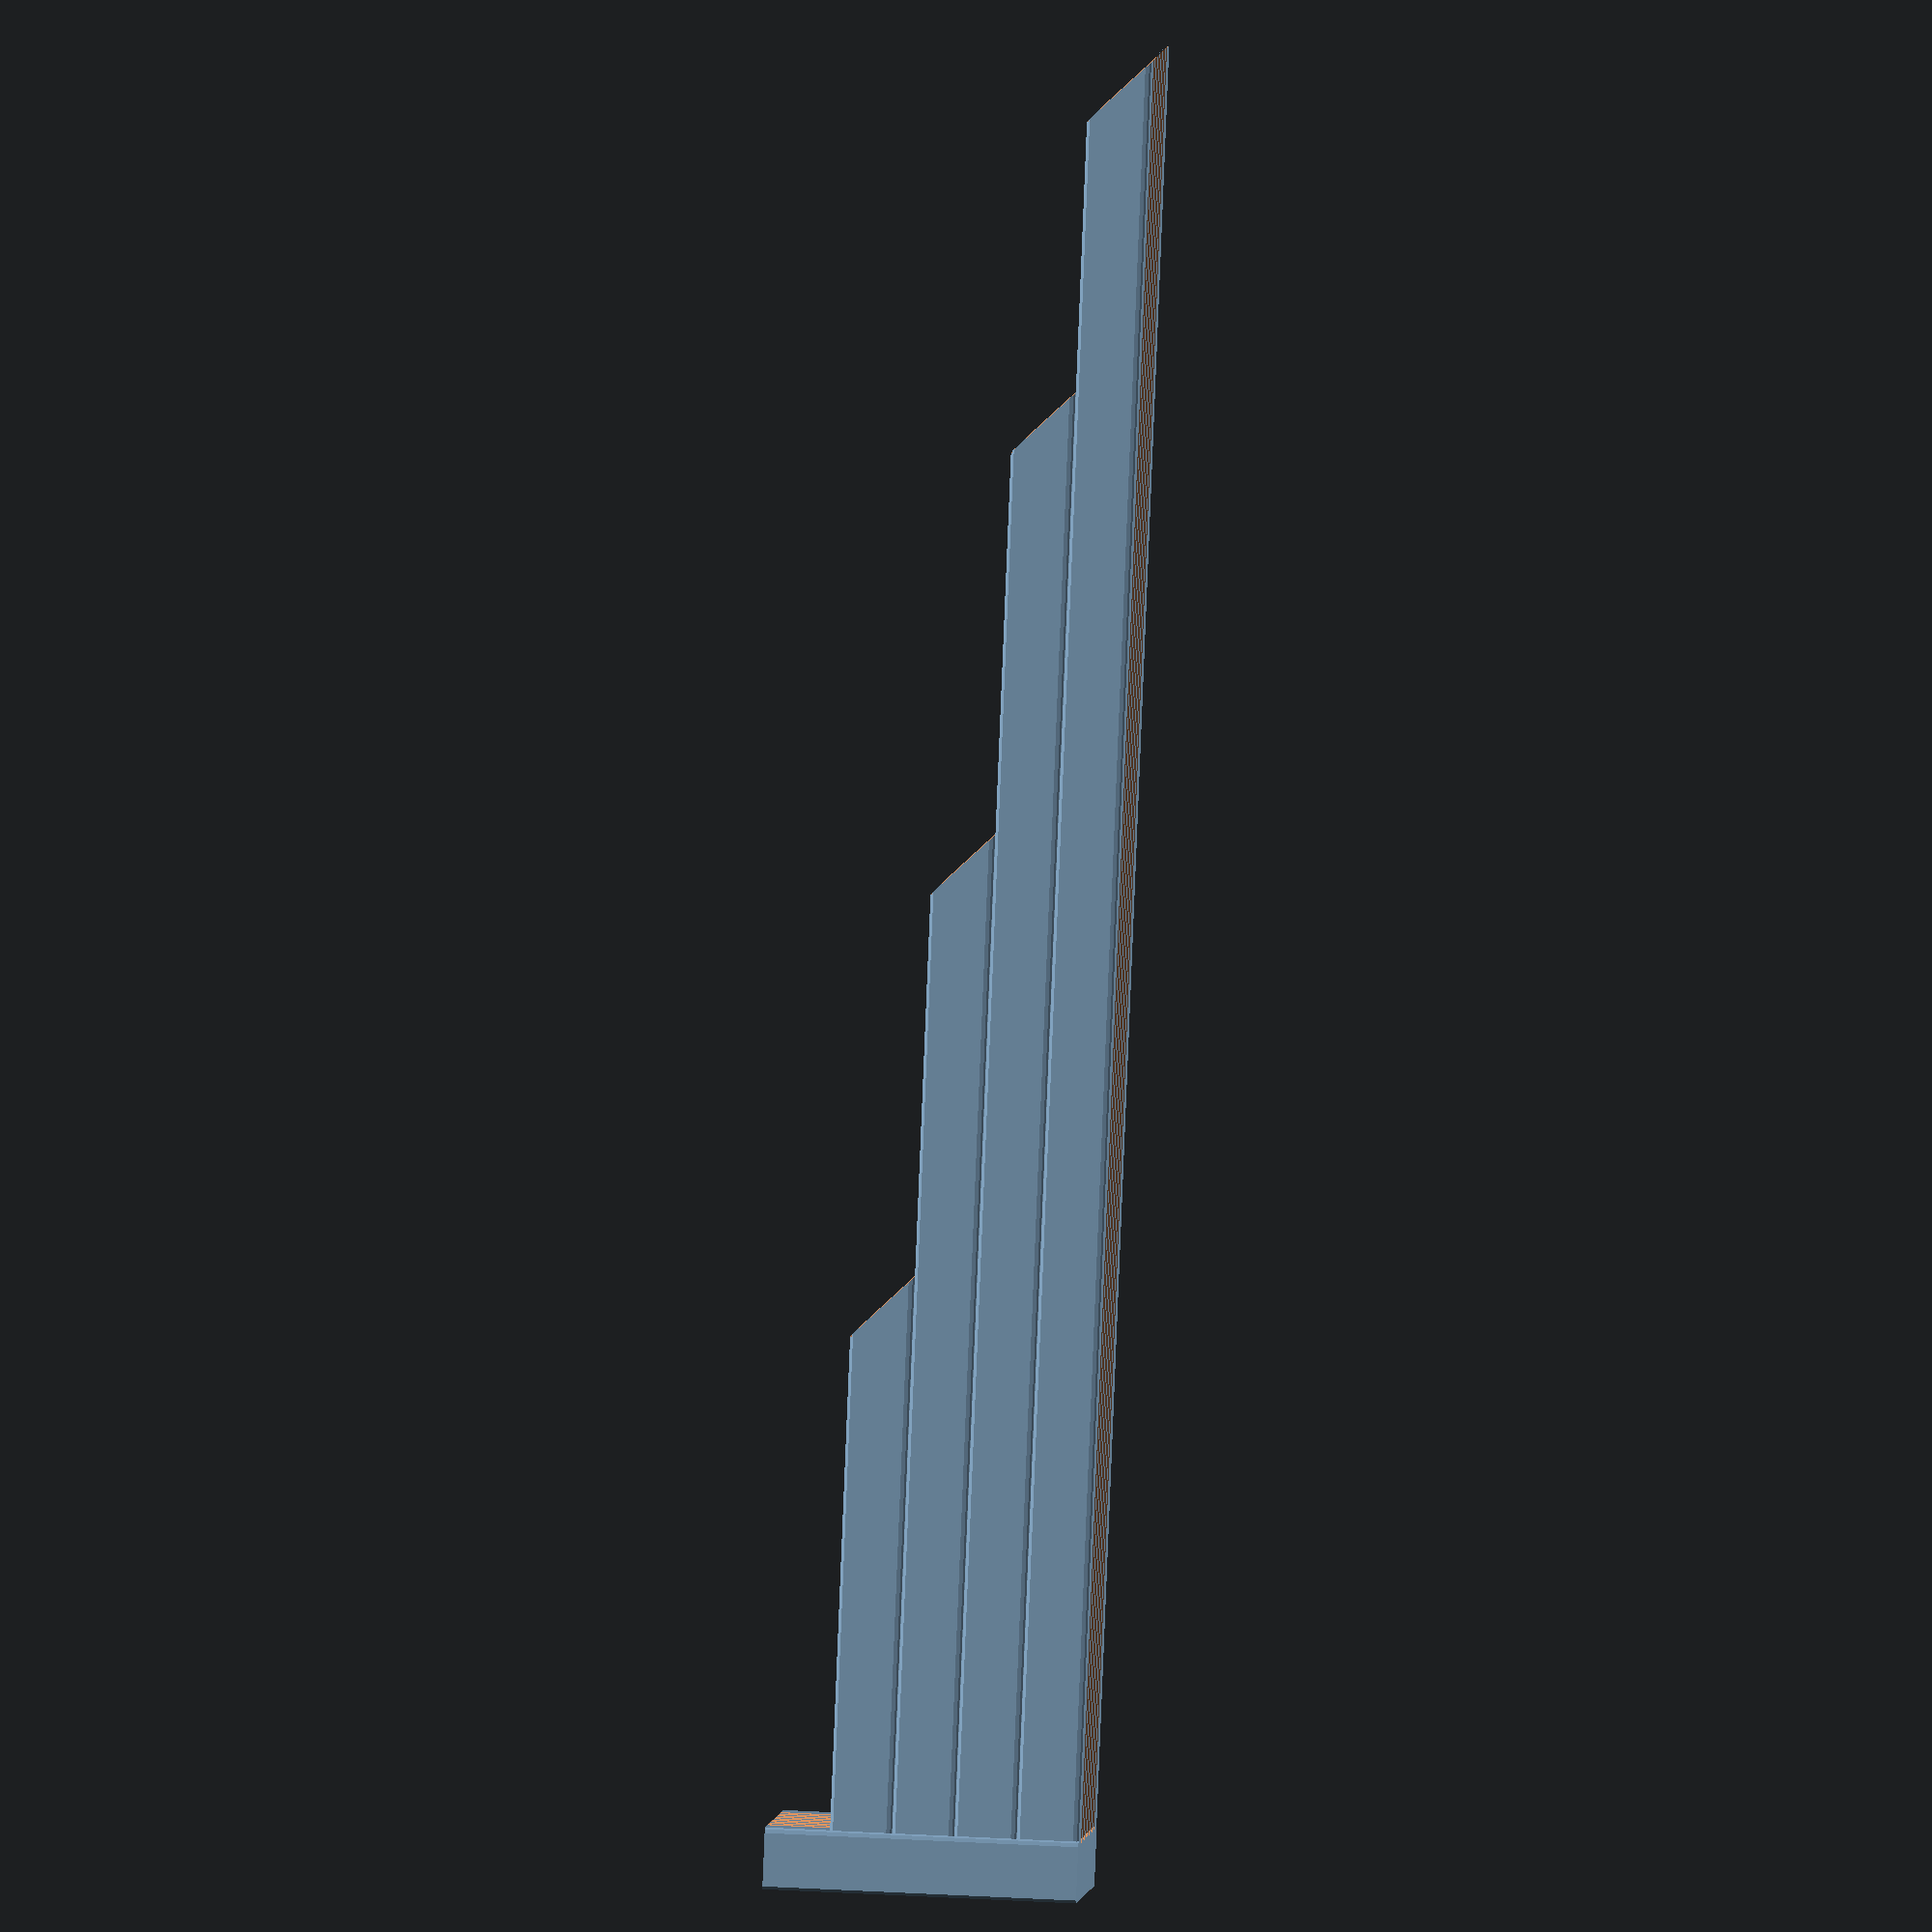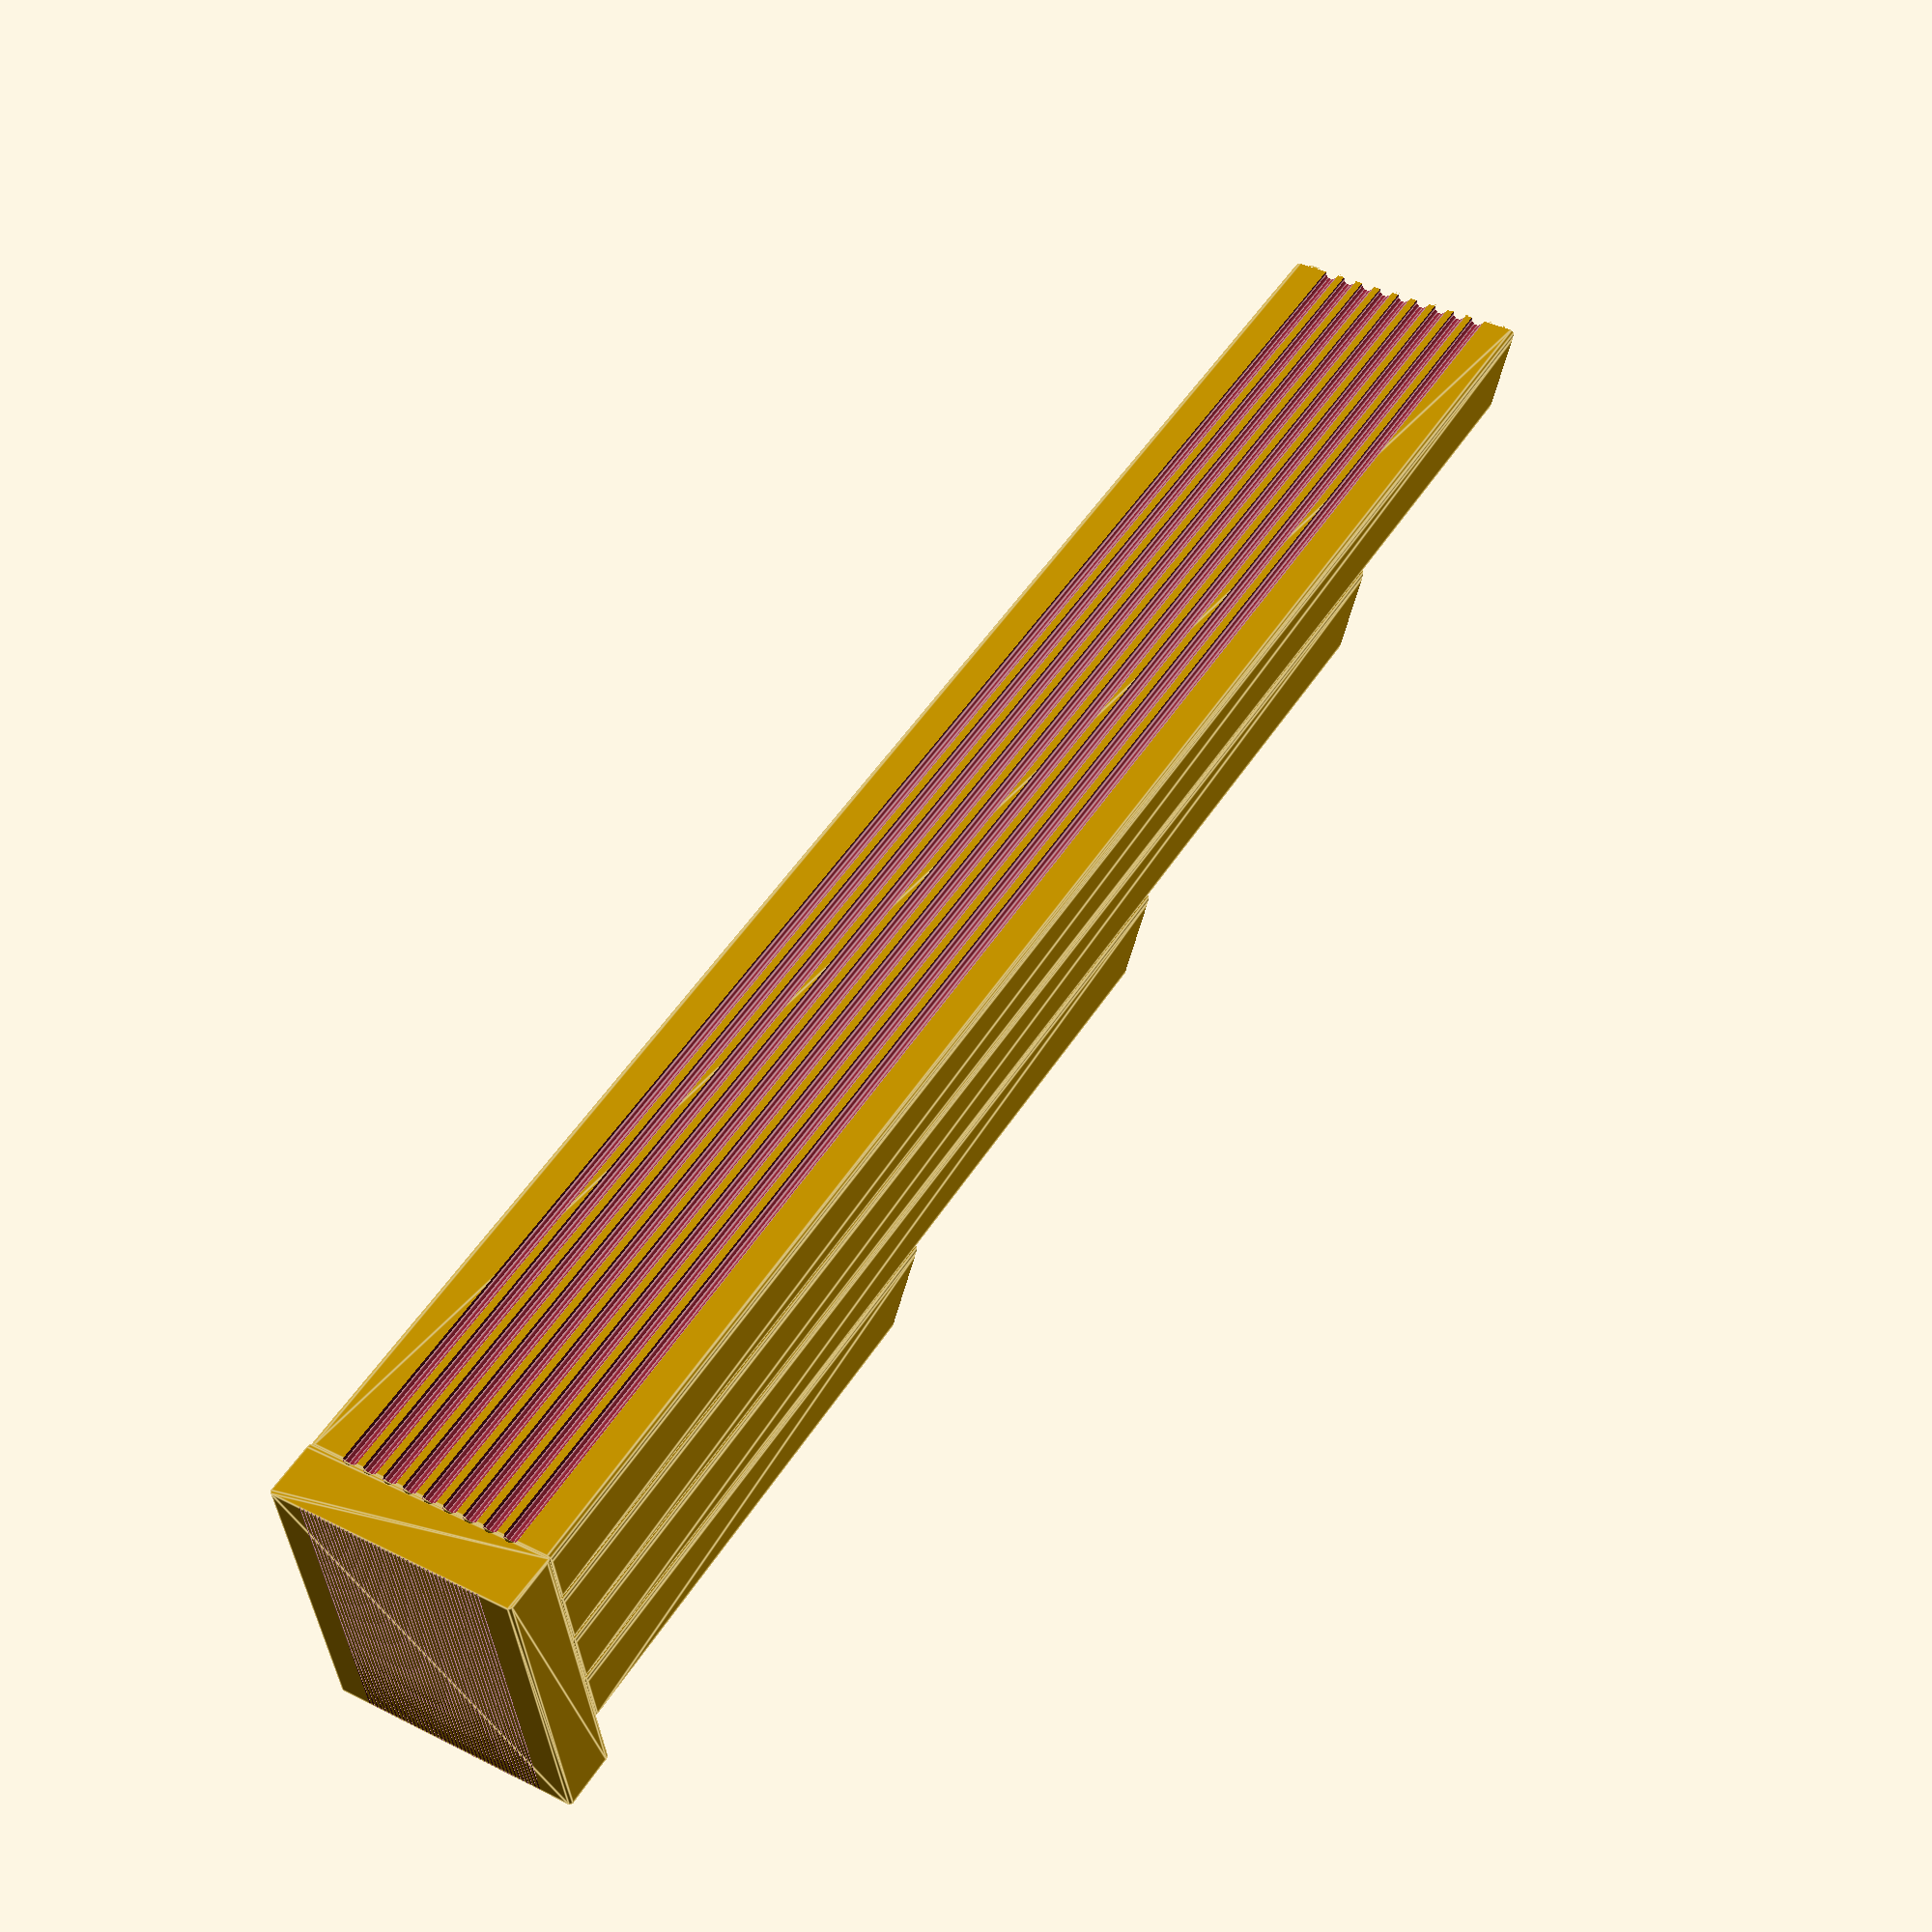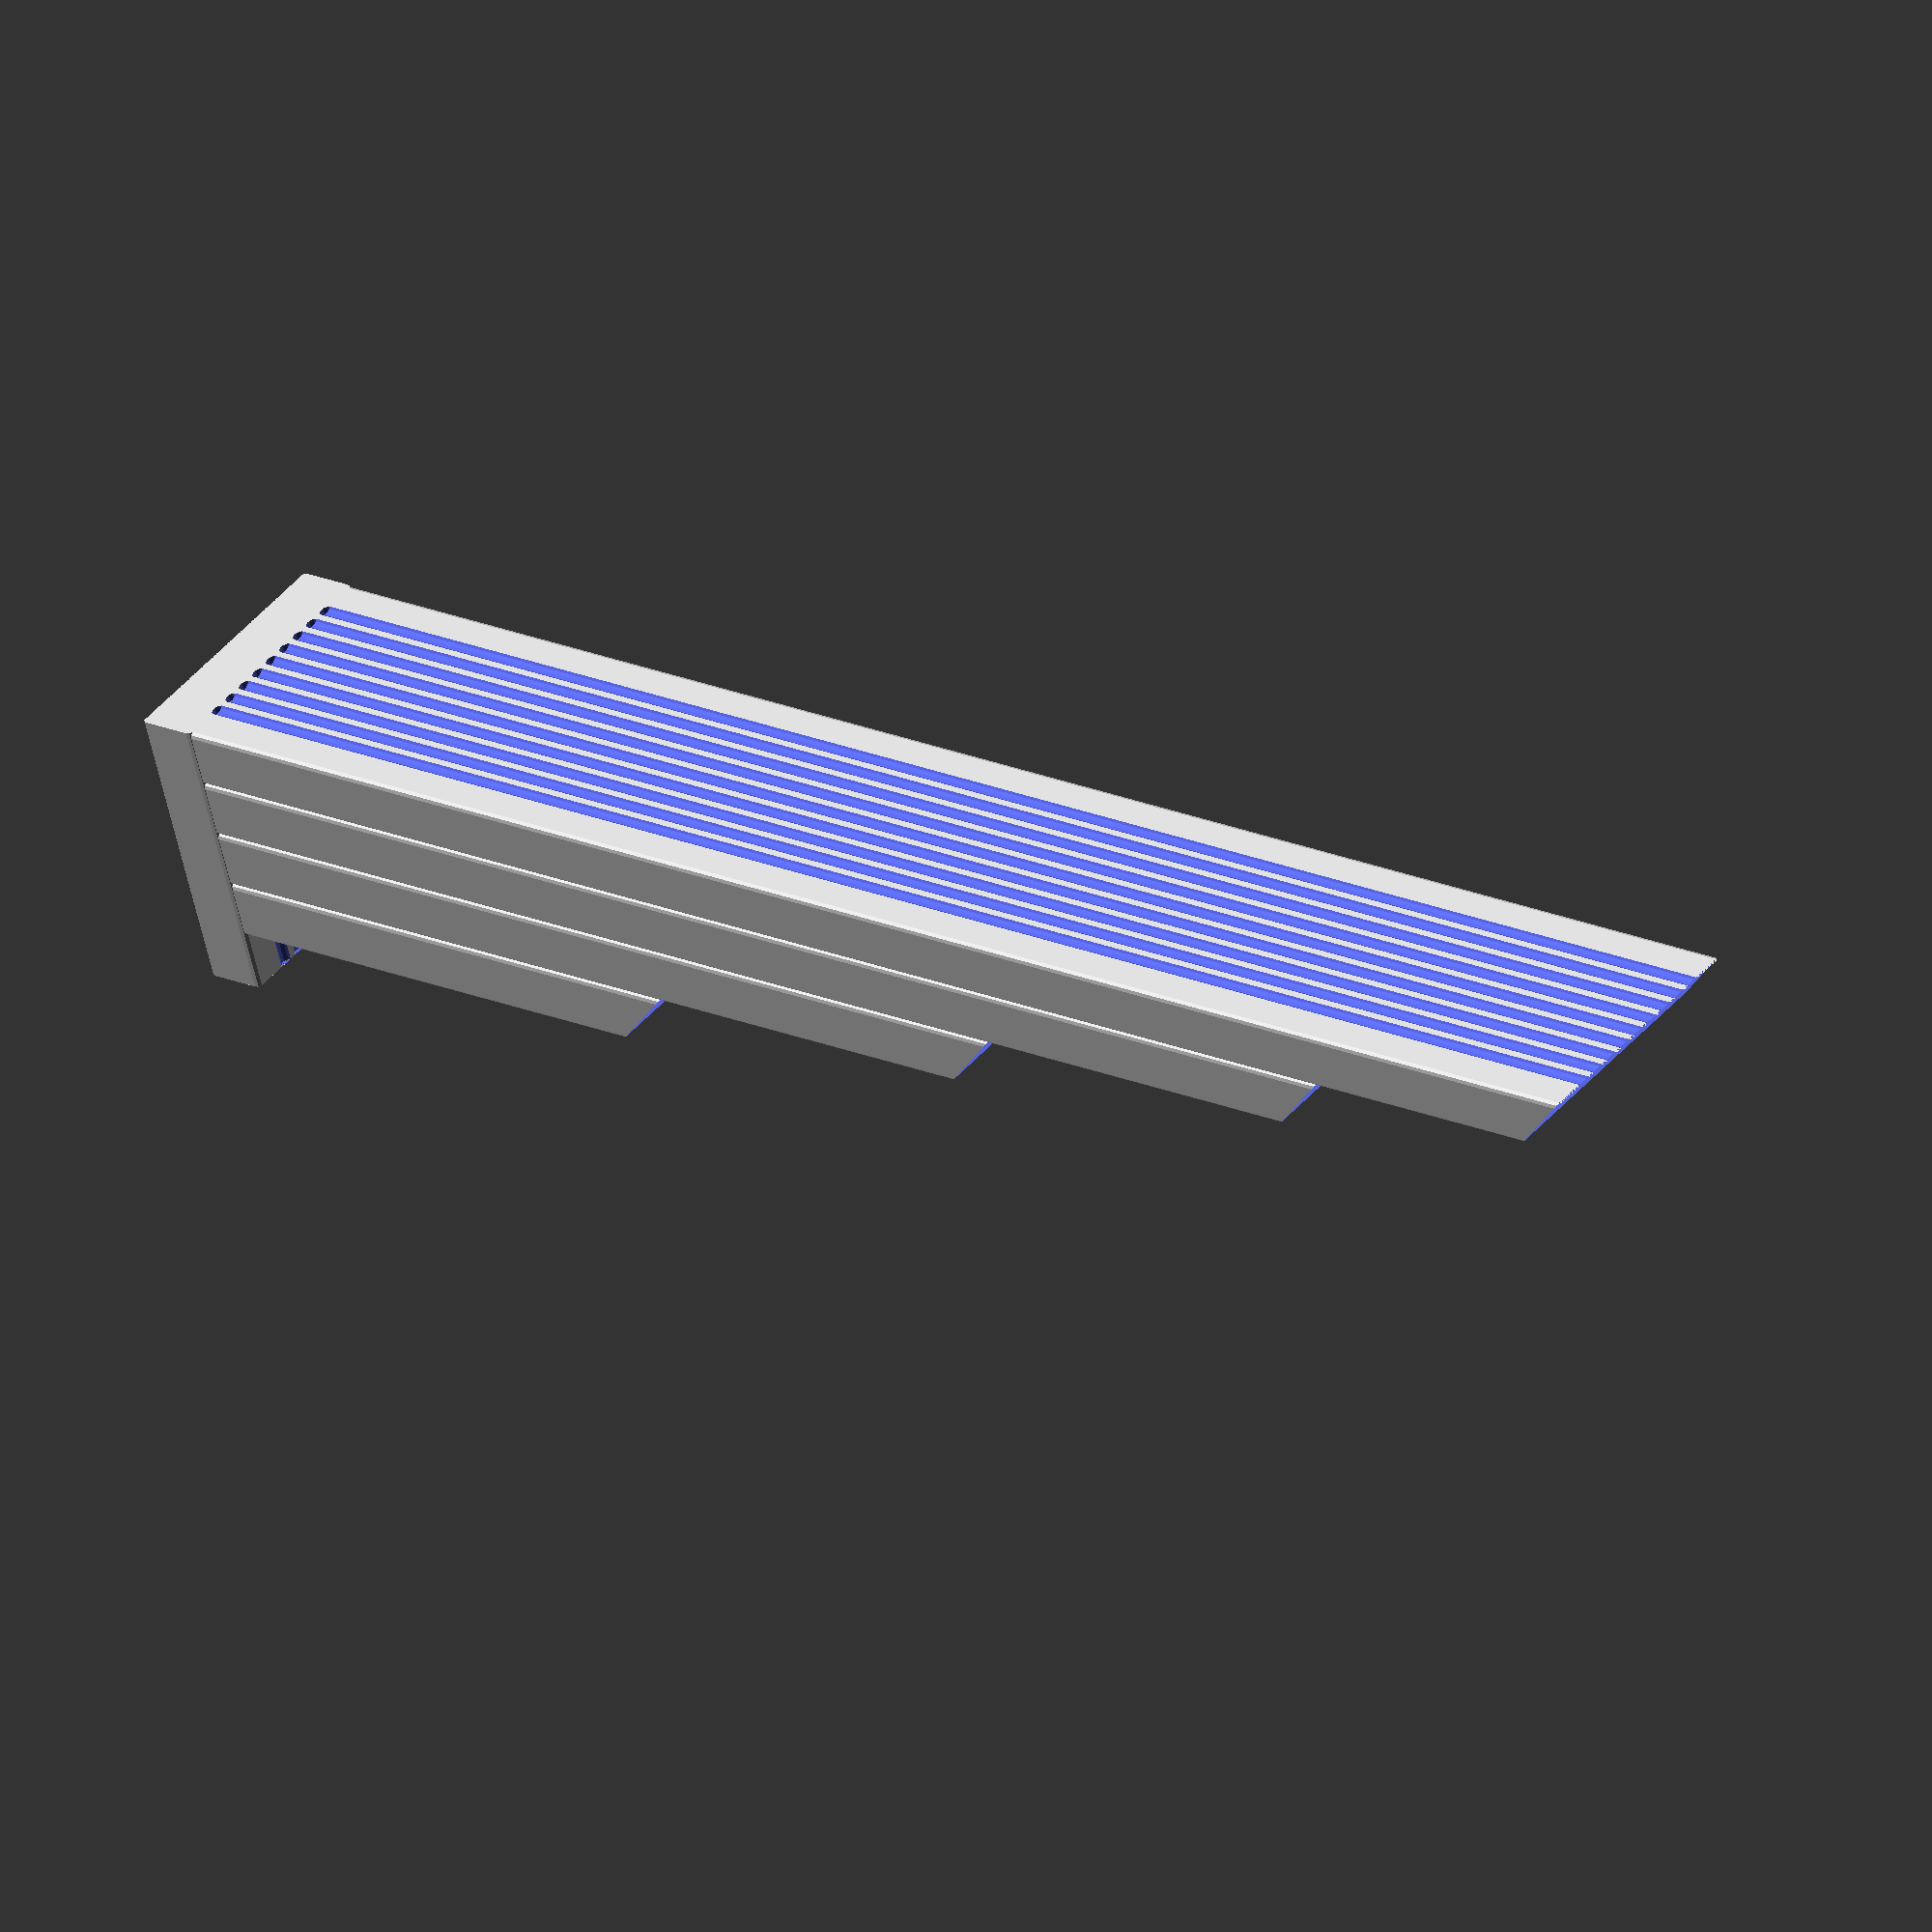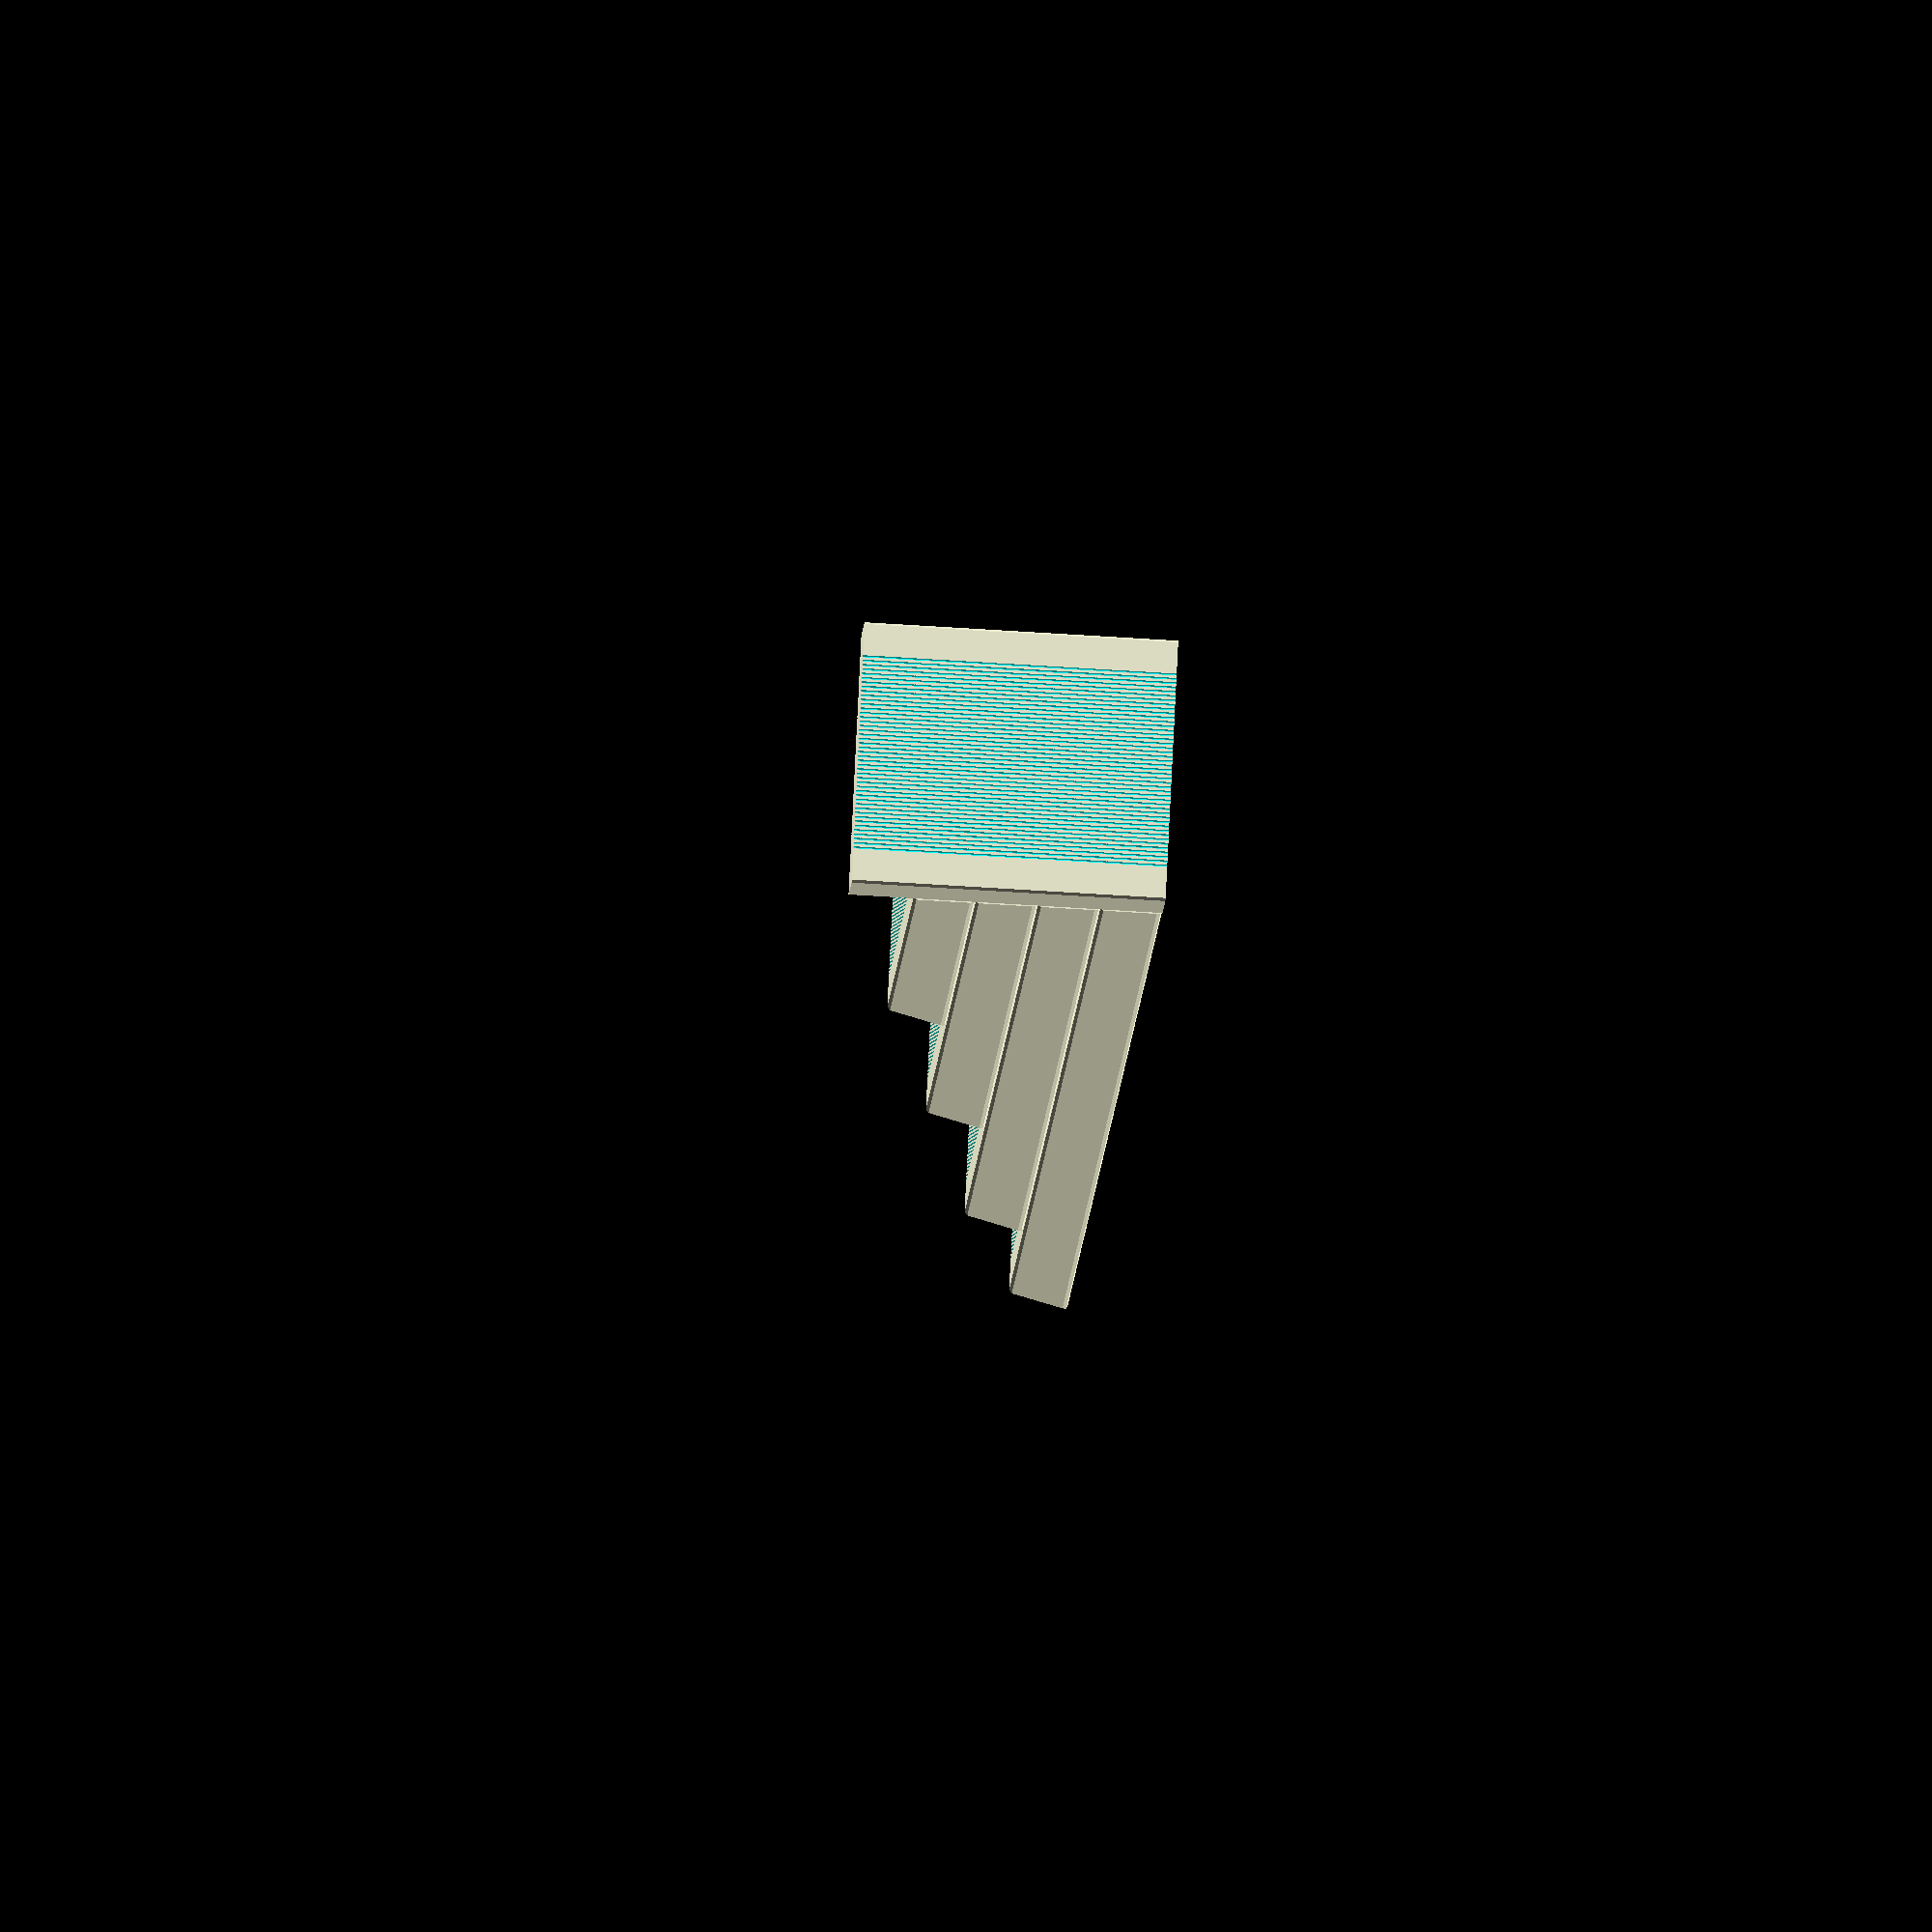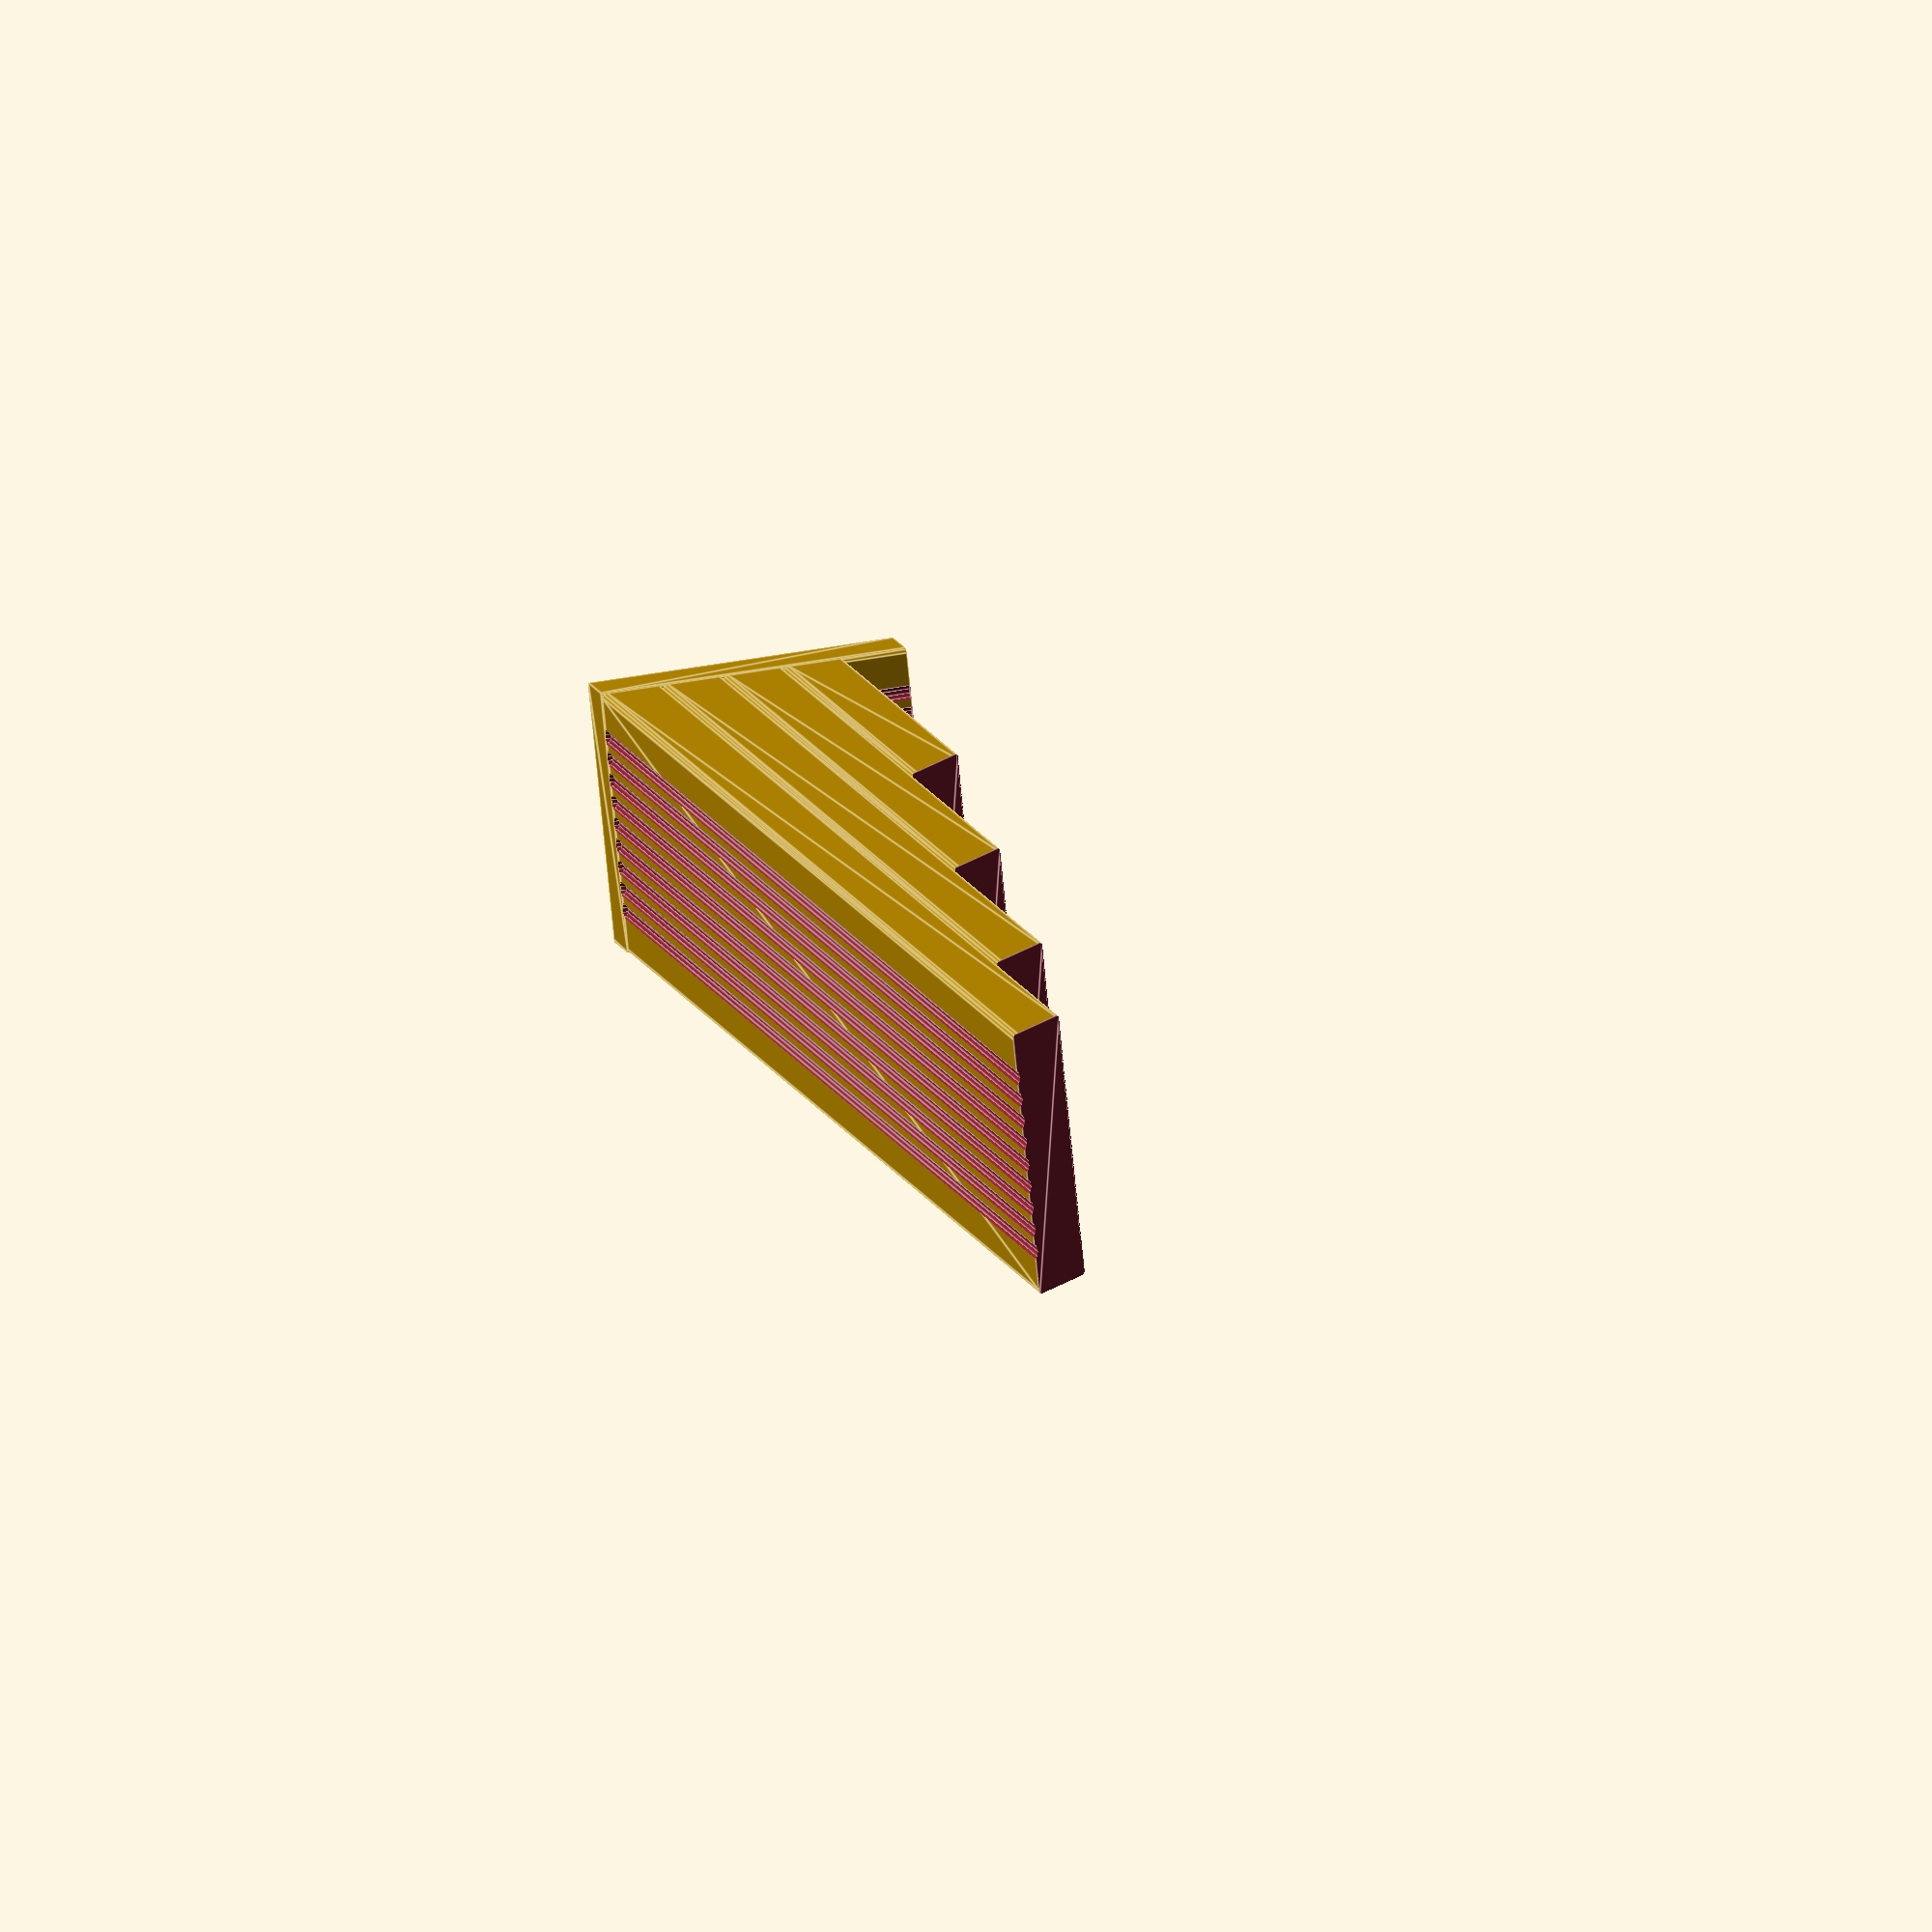
<openscad>
// Riser ramp, from top to bottom literally
translate([28, 0, 0]) {
  union() {
    // endplate
    translate([0, 0, 0]) {
      rotate([0, 270, 0]) {
        decking(length=140);
      }
    }

    // 200
    translate([0, 0, 28 * 3]) {
      mitred_decking(length=250);
    }

    // 400
    translate([0, 0, 28 * 2]) {
      mitred_decking(length=450);
    }

    // 600
    translate([0, 0, 28]) {
      mitred_decking(length=650);
    }

    // 800
    mitred_decking(length=800);
  }
}


// Decking (plank) with rounded edges & patterns
module decking(length) {
  difference() {
    translate([0, 2, 2]) {
      minkowski() {
        cube(size=[length, 120-4, 28-4]);
        rotate([0, 90, 0]) {
          cylinder(r=2, h=1);
        }
      }
    }

    // Larger holes down under
    for (i=[20:10:100]) {
      translate([-1, i, -2]) {
        rotate([0, 90, 0]) {
          cylinder(r=4, h=length+2);
        }
      }
    }

    // Smaller holes, topside
    for (i=[16:2:104]) {
      translate([-1, i, 28.75]) {
        rotate([0, 90, 0]) {
          cylinder(r=1.25, h=length+2);
        }
      }
    }
  }
}

// Intersection for us to appear to mitre the end of a plank
// basically an extruded triangle with extra padding to intersect nicely
module angle_prism(depth, width) {
  union() {
    translate([depth, 0, 0]) {
      rotate([0, 90, 90]) {
        linear_extrude(height=width, convexity=10) {
          polygon(points=[[0,0],[depth,0],[0,depth]], paths=[[0,1,2]]);
        }
      }
    }

    translate([depth-0.1, 0, -depth]) {
      cube(size=[2, width, depth+1]);
    }

    rotate([0, 90, 0]) {
      translate([-1, 0, 0]) {
        cube(size=[2, width, depth+1]);
      }
    }
  }
}

// Mitre the end of a plank
module mitred_decking(length) {
  difference() {
    decking(length=length);

    translate([length-28, 0, 28]) {
      angle_prism(28, 120+2);
    }
  }
}

</openscad>
<views>
elev=145.6 azim=59.5 roll=85.4 proj=o view=solid
elev=222.0 azim=57.8 roll=353.8 proj=p view=edges
elev=55.6 azim=141.7 roll=192.7 proj=o view=solid
elev=235.0 azim=42.1 roll=94.1 proj=o view=solid
elev=324.8 azim=203.2 roll=255.5 proj=o view=edges
</views>
